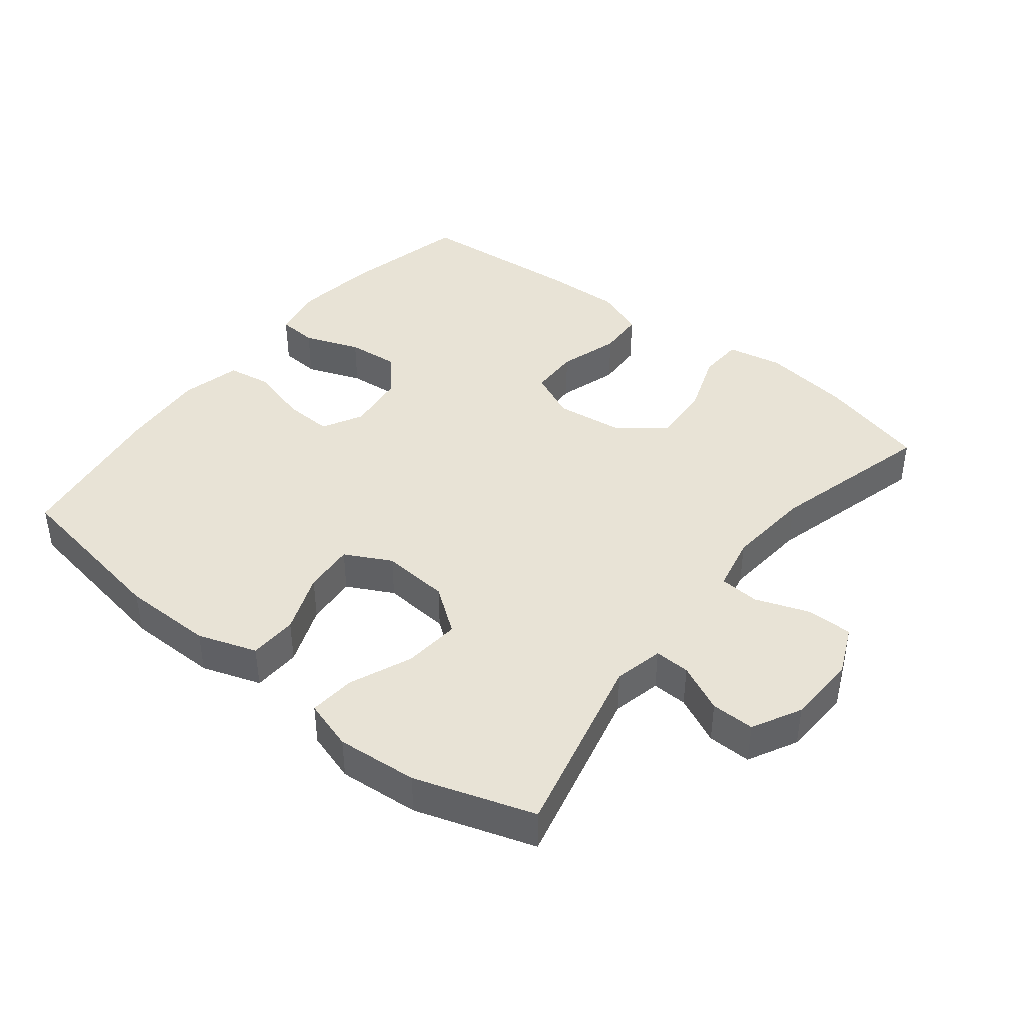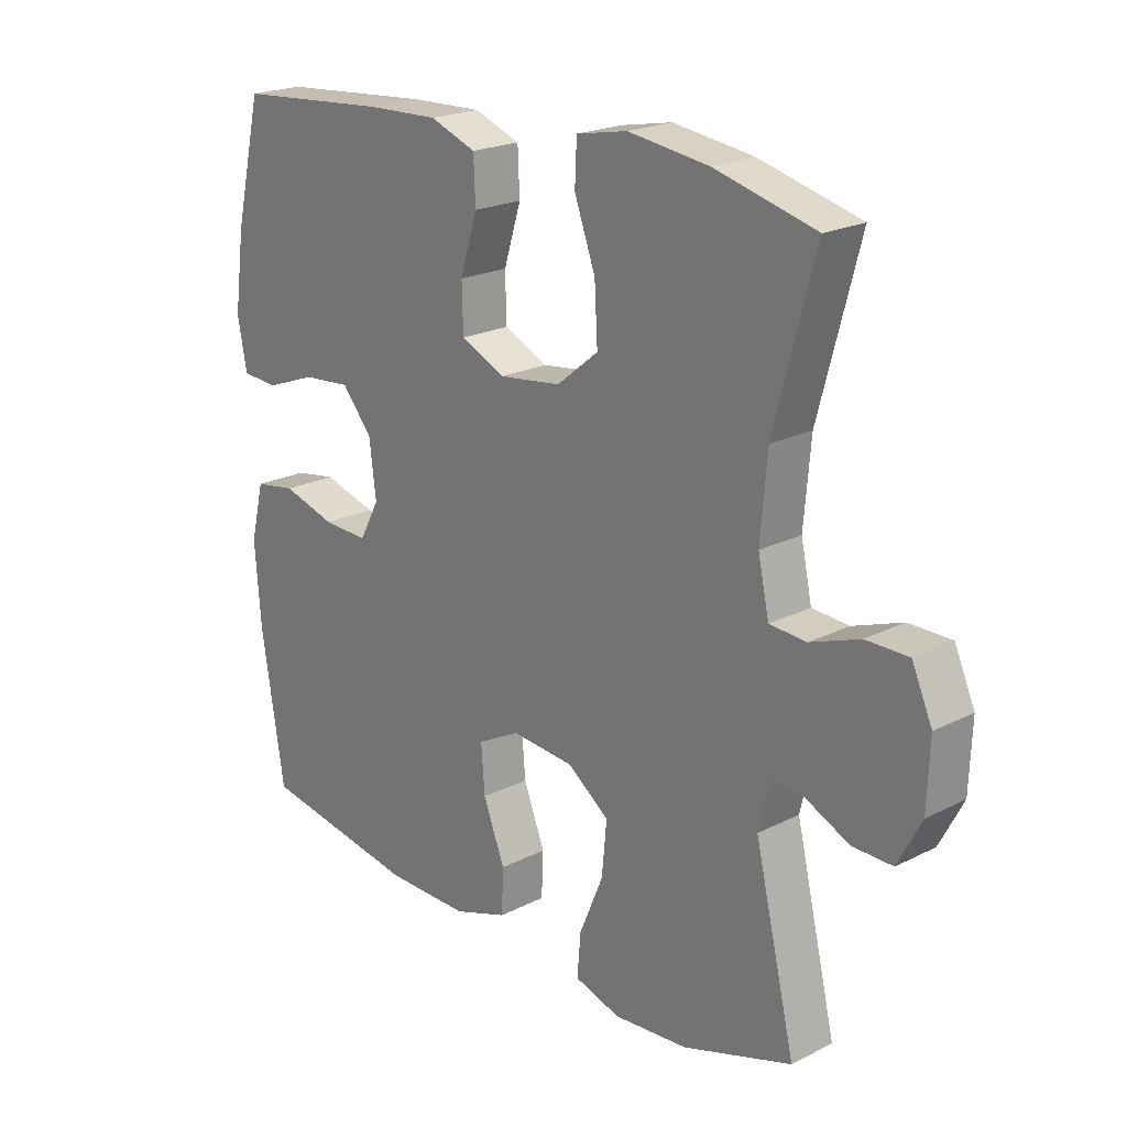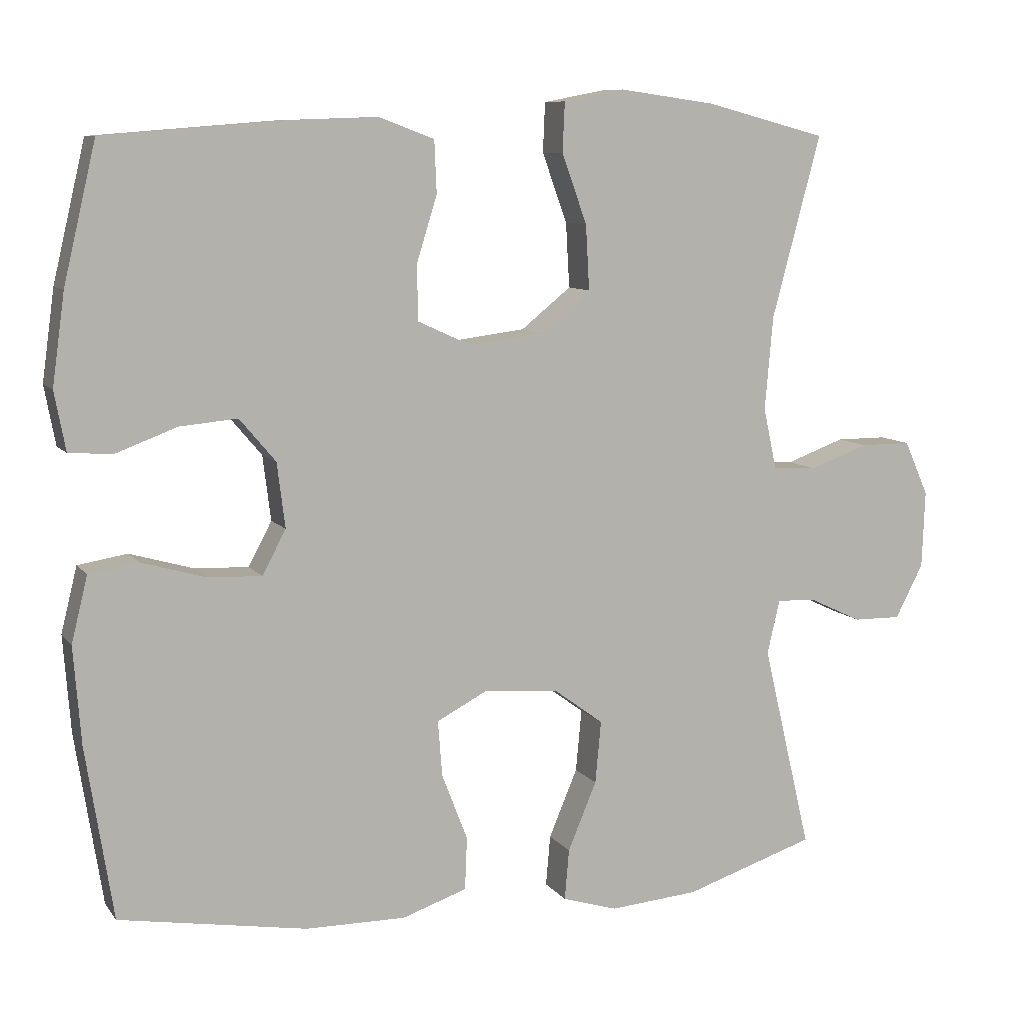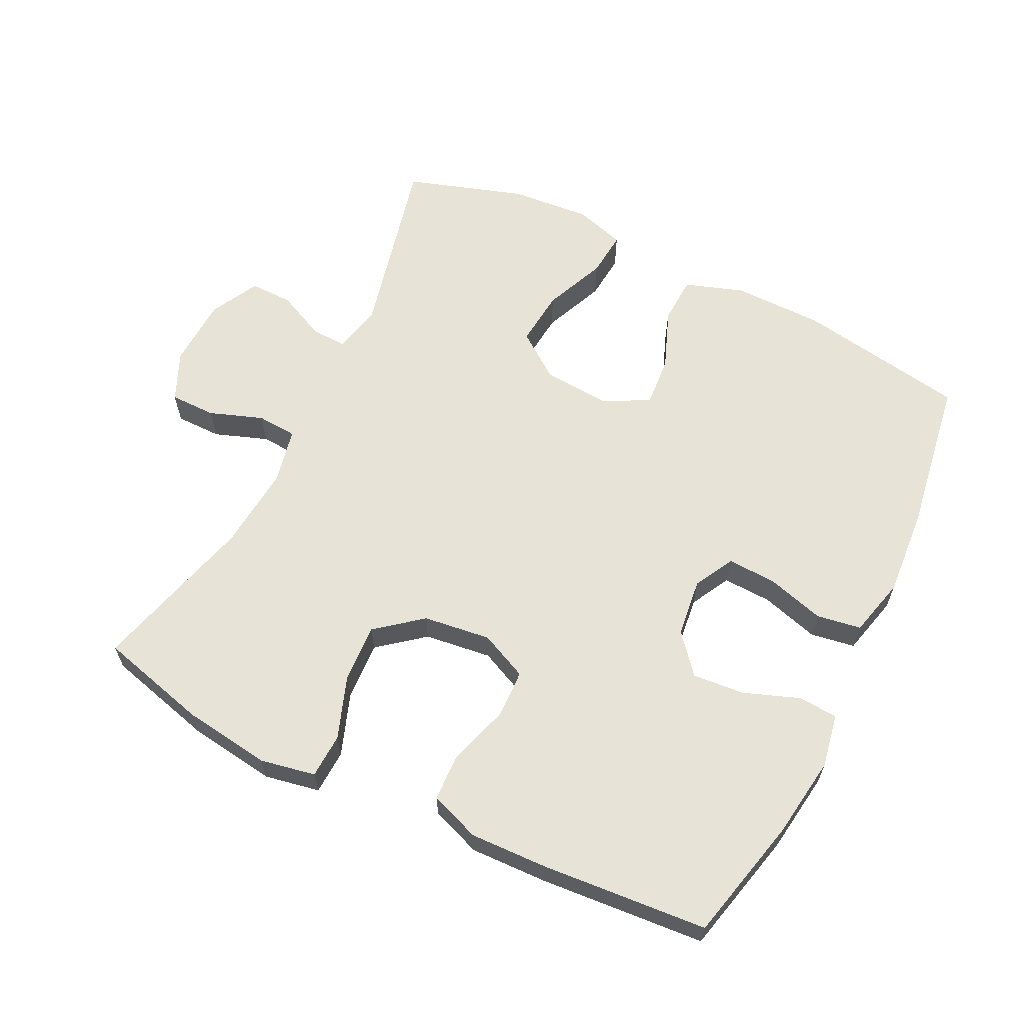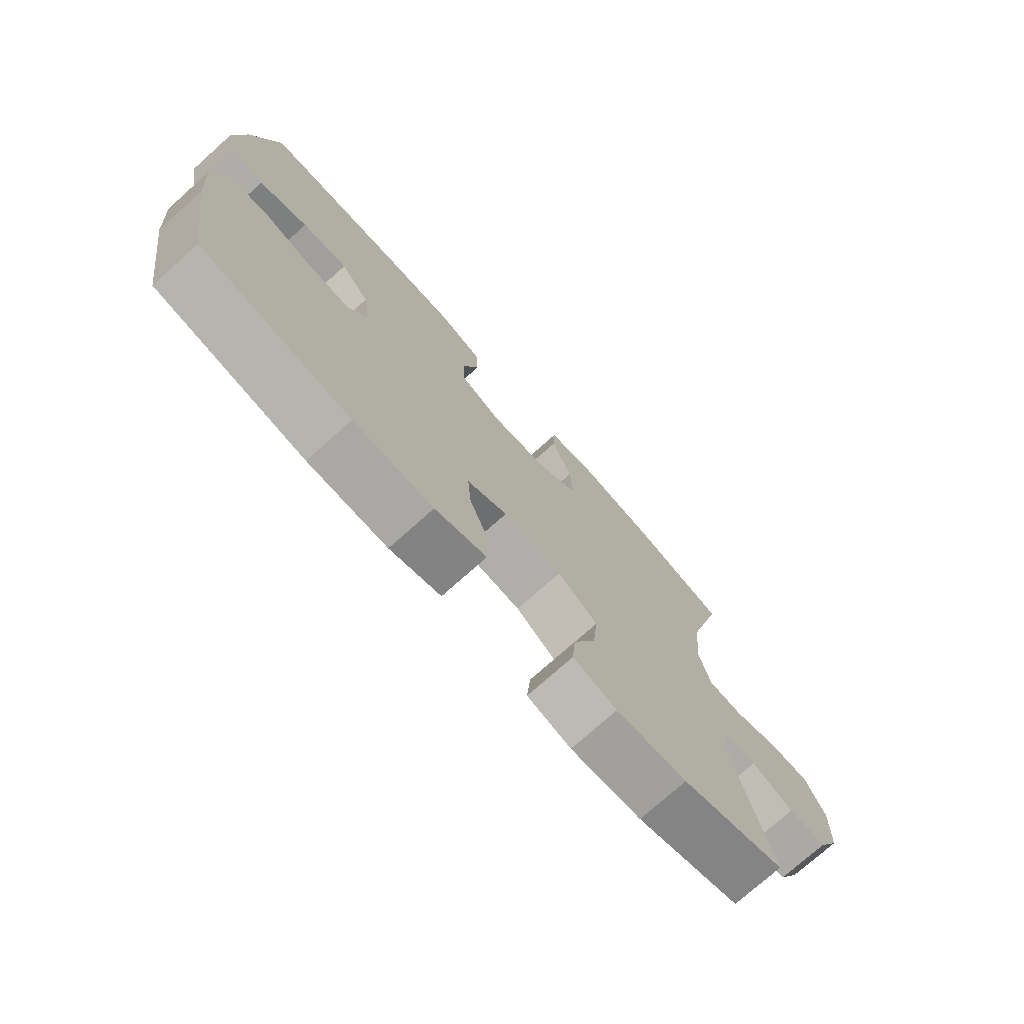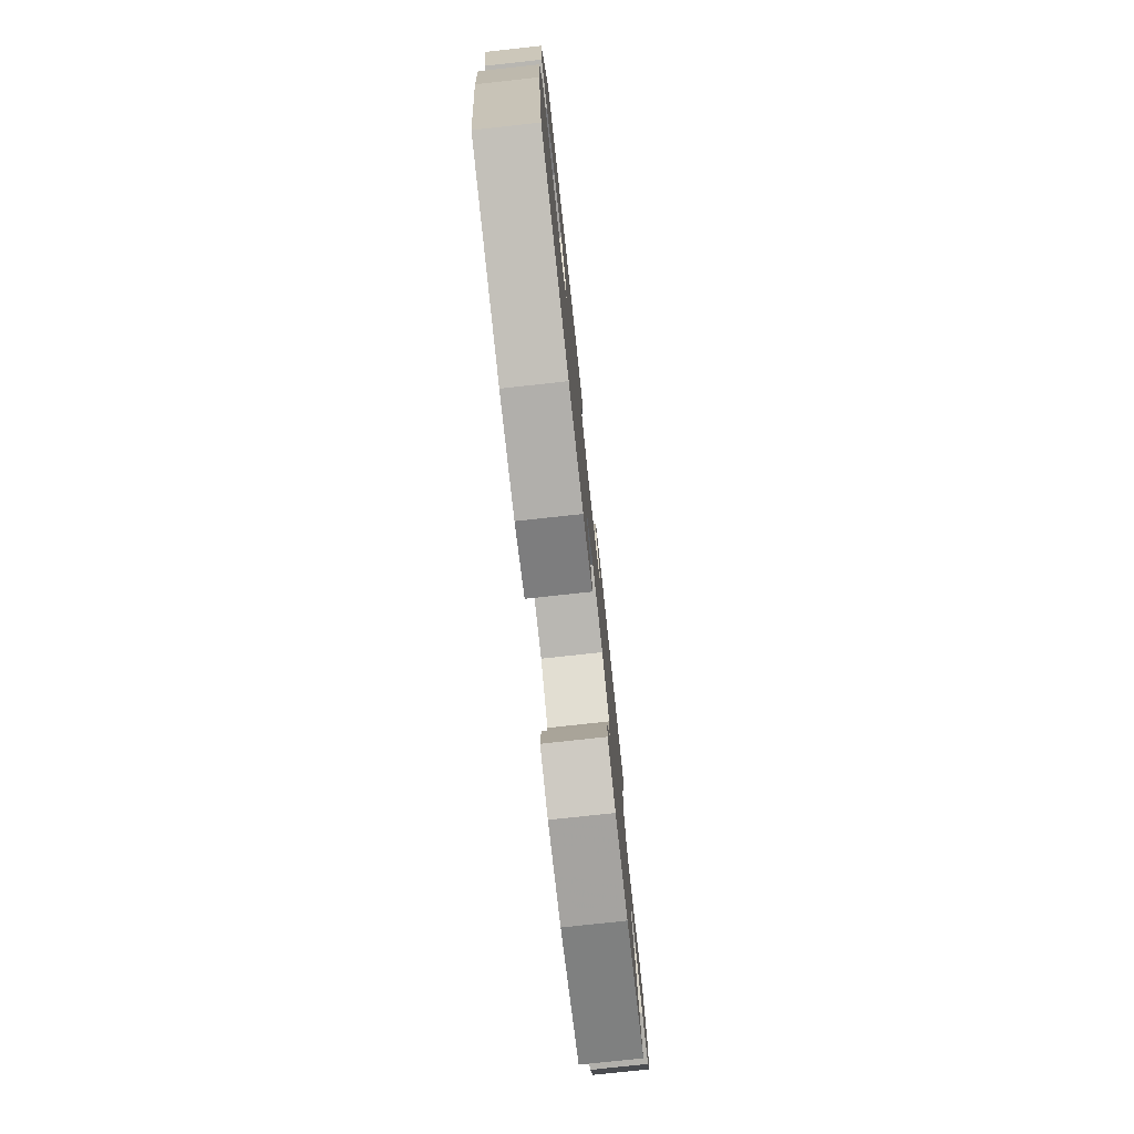
<metadata>
{"format":"obj","ext":"obj","renderer":"f3d","projection":"perspective","resolution":1024,"background":"white","views":[{"elev":41.7,"azim":-141.6,"up":"+Y"},{"elev":21.2,"azim":-132.1,"up":"+Z"},{"elev":8.9,"azim":159.0,"up":"+Z"},{"elev":62.3,"azim":26.3,"up":"+Y"},{"elev":-74.9,"azim":131.8,"up":"+Z"},{"elev":-77.7,"azim":96.2,"up":"+Z"}]}
</metadata>
<code>
v -0.5 0.07 0.5
v -0.336 0.07 0.543
v -0.205 0.07 0.561
v -0.122 0.07 0.545
v -0.119 0.07 0.478
v -0.153 0.07 0.384
v -0.158 0.07 0.296
v -0.09 0.07 0.241
v 0.011 0.07 0.228
v 0.083 0.07 0.261
v 0.085 0.07 0.335
v 0.057 0.07 0.425
v 0.06 0.07 0.496
v 0.135 0.07 0.524
v 0.251 0.07 0.52
v 0.5 0.07 0.5
v 0.544 0.07 0.313
v 0.561 0.07 0.19
v 0.546 0.07 0.11
v 0.487 0.07 0.106
v 0.404 0.07 0.137
v 0.326 0.07 0.144
v 0.277 0.07 0.086
v 0.266 0.07 -0.002
v 0.298 0.07 -0.062
v 0.371 0.07 -0.059
v 0.458 0.07 -0.034
v 0.525 0.07 -0.045
v 0.547 0.07 -0.134
v 0.537 0.07 -0.265
v 0.5 0.07 -0.5
v 0.245 0.07 -0.543
v 0.109 0.07 -0.544
v 0.021 0.07 -0.514
v 0.018 0.07 -0.442
v 0.053 0.07 -0.352
v 0.059 0.07 -0.276
v -0.01 0.07 -0.24
v -0.111 0.07 -0.248
v -0.179 0.07 -0.298
v -0.171 0.07 -0.383
v -0.132 0.07 -0.476
v -0.126 0.07 -0.545
v -0.201 0.07 -0.568
v -0.322 0.07 -0.558
v -0.5 0.07 -0.5
v -0.434 0.07 -0.221
v -0.451 0.07 -0.147
v -0.504 0.07 -0.149
v -0.576 0.07 -0.183
v -0.641 0.07 -0.184
v -0.679 0.07 -0.111
v -0.683 0.07 -0.006
v -0.65 0.07 0.068
v -0.581 0.07 0.068
v -0.501 0.07 0.039
v -0.441 0.07 0.043
v -0.423 0.07 0.126
v -0.434 0.07 0.253
v -0.5 0 0.5
v -0.336 0 0.543
v -0.205 0 0.561
v -0.122 0 0.545
v -0.119 0 0.478
v -0.153 0 0.384
v -0.158 0 0.296
v -0.09 0 0.241
v 0.011 0 0.228
v 0.083 0 0.261
v 0.085 0 0.335
v 0.057 0 0.425
v 0.06 0 0.496
v 0.135 0 0.524
v 0.251 0 0.52
v 0.5 0 0.5
v 0.544 0 0.313
v 0.561 0 0.19
v 0.546 0 0.11
v 0.487 0 0.106
v 0.404 0 0.137
v 0.326 0 0.144
v 0.277 0 0.086
v 0.266 0 -0.002
v 0.298 0 -0.062
v 0.371 0 -0.059
v 0.458 0 -0.034
v 0.525 0 -0.045
v 0.547 0 -0.134
v 0.537 0 -0.265
v 0.5 0 -0.5
v 0.245 0 -0.543
v 0.109 0 -0.544
v 0.021 0 -0.514
v 0.018 0 -0.442
v 0.053 0 -0.352
v 0.059 0 -0.276
v -0.01 0 -0.24
v -0.111 0 -0.248
v -0.179 0 -0.298
v -0.171 0 -0.383
v -0.132 0 -0.476
v -0.126 0 -0.545
v -0.201 0 -0.568
v -0.322 0 -0.558
v -0.5 0 -0.5
v -0.434 0 -0.221
v -0.451 0 -0.147
v -0.504 0 -0.149
v -0.576 0 -0.183
v -0.641 0 -0.184
v -0.679 0 -0.111
v -0.683 0 -0.006
v -0.65 0 0.068
v -0.581 0 0.068
v -0.501 0 0.039
v -0.441 0 0.043
v -0.423 0 0.126
v -0.434 0 0.253
f 54 55 56
f 53 54 56
f 52 53 56
f 51 52 56
f 50 51 56
f 49 50 56
f 48 49 56 57
f 47 48 57 58
f 45 46 47
f 44 45 47
f 43 44 47
f 42 43 47
f 41 42 47
f 40 41 47 58
f 34 35 36
f 33 34 36
f 32 33 36
f 31 32 36
f 30 31 36
f 29 30 36
f 28 29 36
f 27 28 36
f 26 27 36
f 25 26 36 37
f 24 25 37 38
f 19 20 21
f 18 19 21
f 17 18 21
f 16 17 21
f 15 16 21
f 14 15 21
f 13 14 21
f 12 13 21
f 11 12 21
f 10 11 21 22
f 9 10 22 23
f 4 5 6
f 3 4 6
f 2 3 6
f 1 2 6
f 59 1 6
f 59 6 7
f 59 7 8
f 58 59 8
f 40 58 8
f 39 40 8
f 24 38 39
f 23 24 39
f 9 23 39
f 8 9 39
f 115 114 113
f 115 113 112
f 115 112 111
f 115 111 110
f 115 110 109
f 115 109 108
f 116 115 108 107
f 117 116 107 106
f 106 105 104
f 106 104 103
f 106 103 102
f 106 102 101
f 106 101 100
f 117 106 100 99
f 95 94 93
f 95 93 92
f 95 92 91
f 95 91 90
f 95 90 89
f 95 89 88
f 95 88 87
f 95 87 86
f 95 86 85
f 96 95 85 84
f 97 96 84 83
f 80 79 78
f 80 78 77
f 80 77 76
f 80 76 75
f 80 75 74
f 80 74 73
f 80 73 72
f 80 72 71
f 80 71 70
f 81 80 70 69
f 82 81 69 68
f 65 64 63
f 65 63 62
f 65 62 61
f 65 61 60
f 65 60 118
f 66 65 118
f 67 66 118
f 67 118 117
f 67 117 99
f 67 99 98
f 98 97 83
f 98 83 82
f 98 82 68
f 98 68 67
f 1 60 61 2
f 2 61 62 3
f 3 62 63 4
f 4 63 64 5
f 5 64 65 6
f 6 65 66 7
f 7 66 67 8
f 8 67 68 9
f 9 68 69 10
f 10 69 70 11
f 11 70 71 12
f 12 71 72 13
f 13 72 73 14
f 14 73 74 15
f 15 74 75 16
f 16 75 76 17
f 17 76 77 18
f 18 77 78 19
f 19 78 79 20
f 20 79 80 21
f 21 80 81 22
f 22 81 82 23
f 23 82 83 24
f 24 83 84 25
f 25 84 85 26
f 26 85 86 27
f 27 86 87 28
f 28 87 88 29
f 29 88 89 30
f 30 89 90 31
f 31 90 91 32
f 32 91 92 33
f 33 92 93 34
f 34 93 94 35
f 35 94 95 36
f 36 95 96 37
f 37 96 97 38
f 38 97 98 39
f 39 98 99 40
f 40 99 100 41
f 41 100 101 42
f 42 101 102 43
f 43 102 103 44
f 44 103 104 45
f 45 104 105 46
f 46 105 106 47
f 47 106 107 48
f 48 107 108 49
f 49 108 109 50
f 50 109 110 51
f 51 110 111 52
f 52 111 112 53
f 53 112 113 54
f 54 113 114 55
f 55 114 115 56
f 56 115 116 57
f 57 116 117 58
f 58 117 118 59
f 59 118 60 1

</code>
